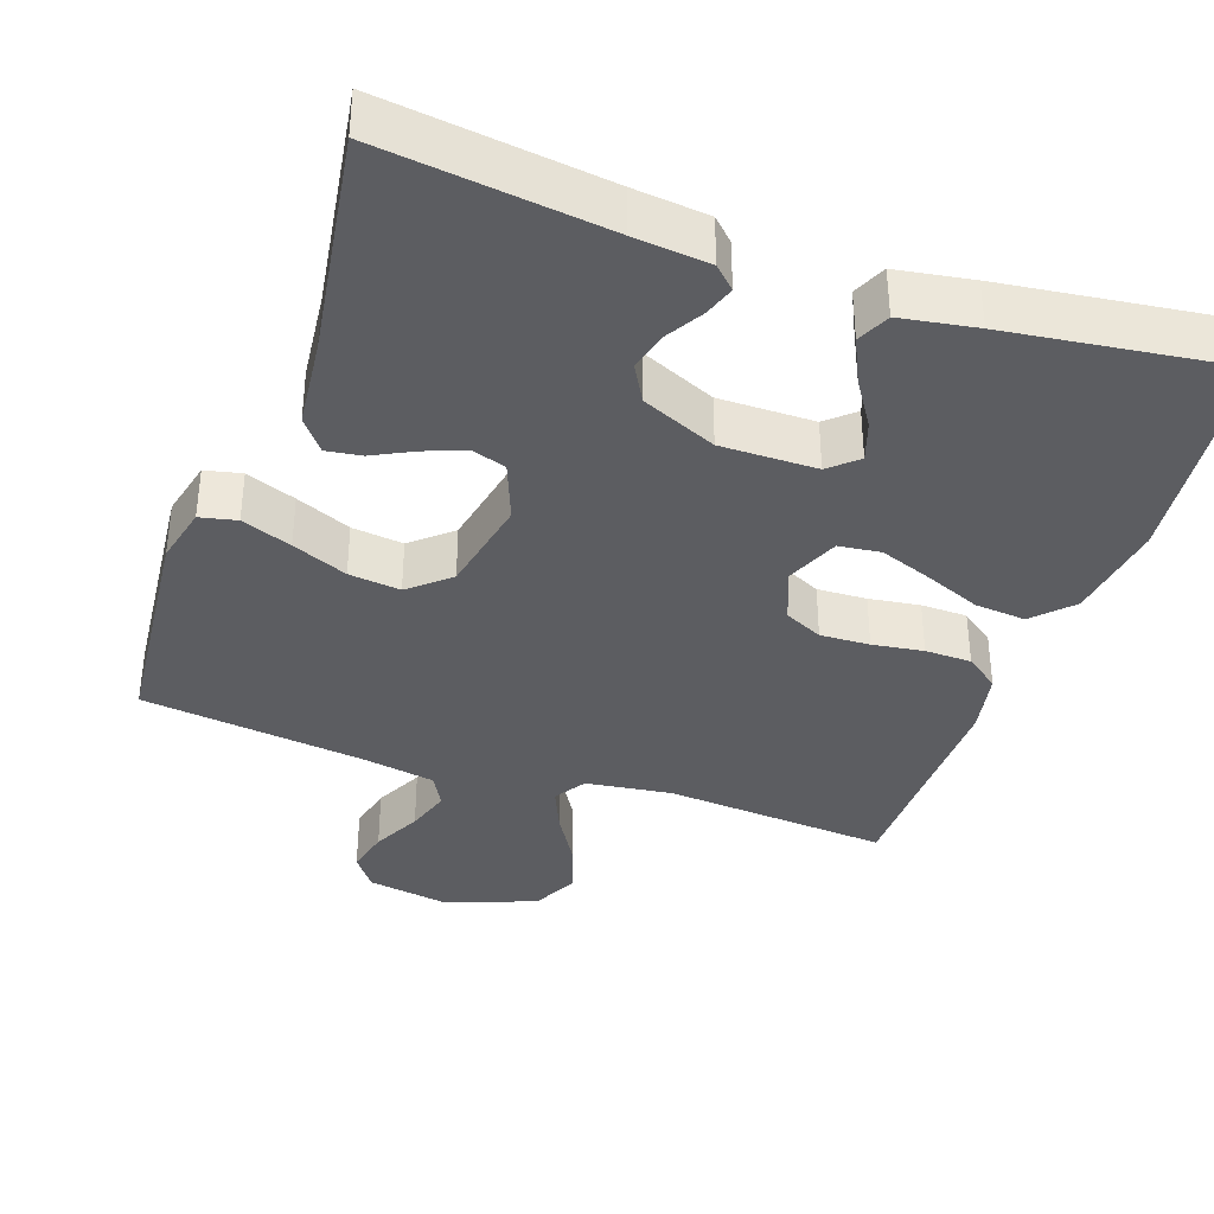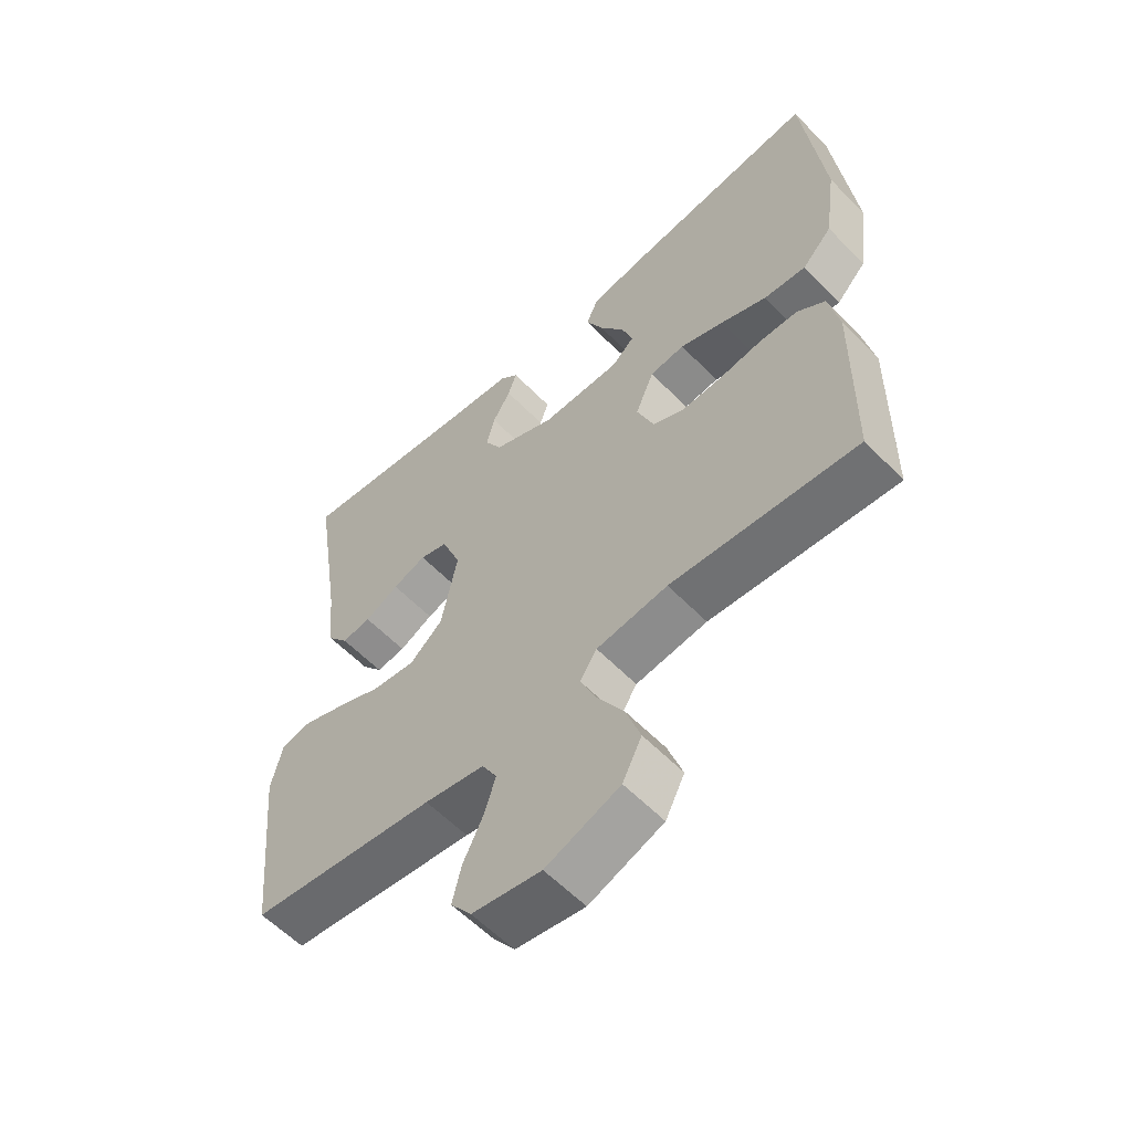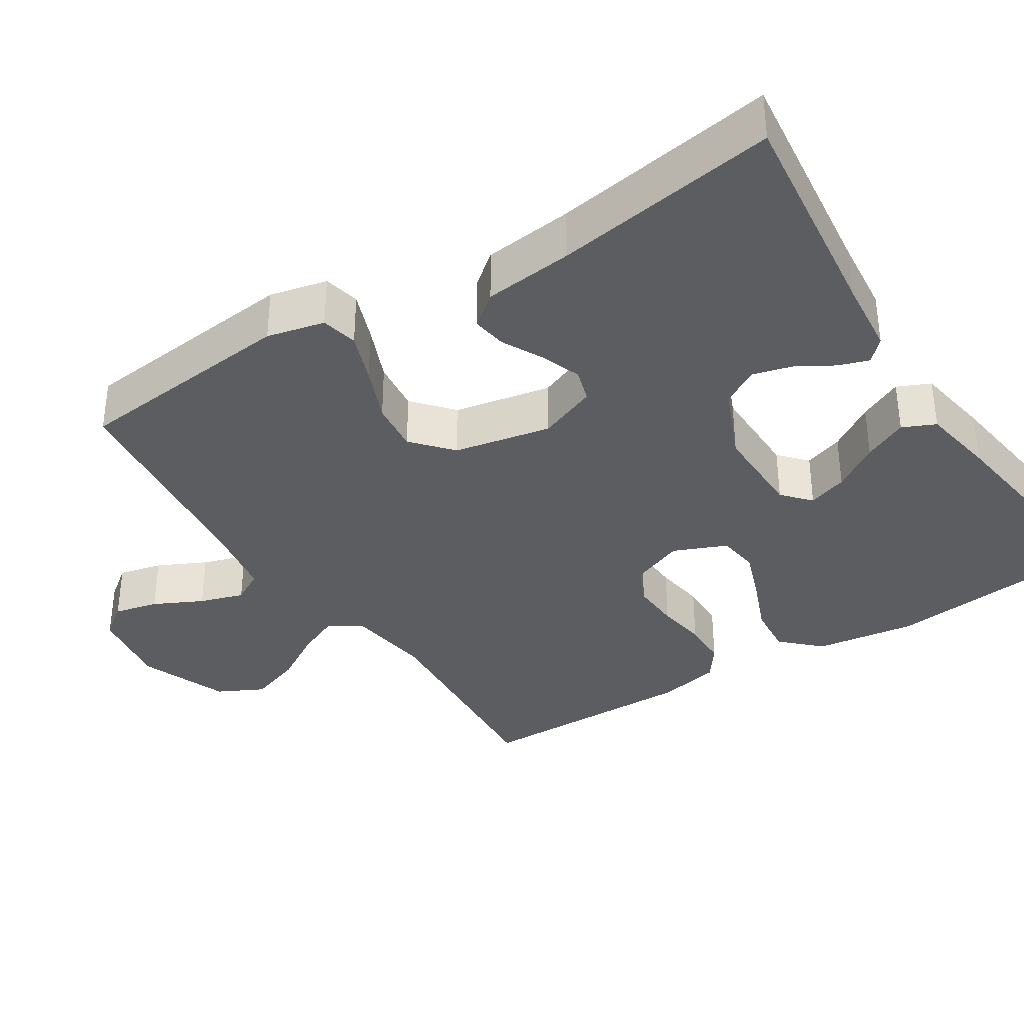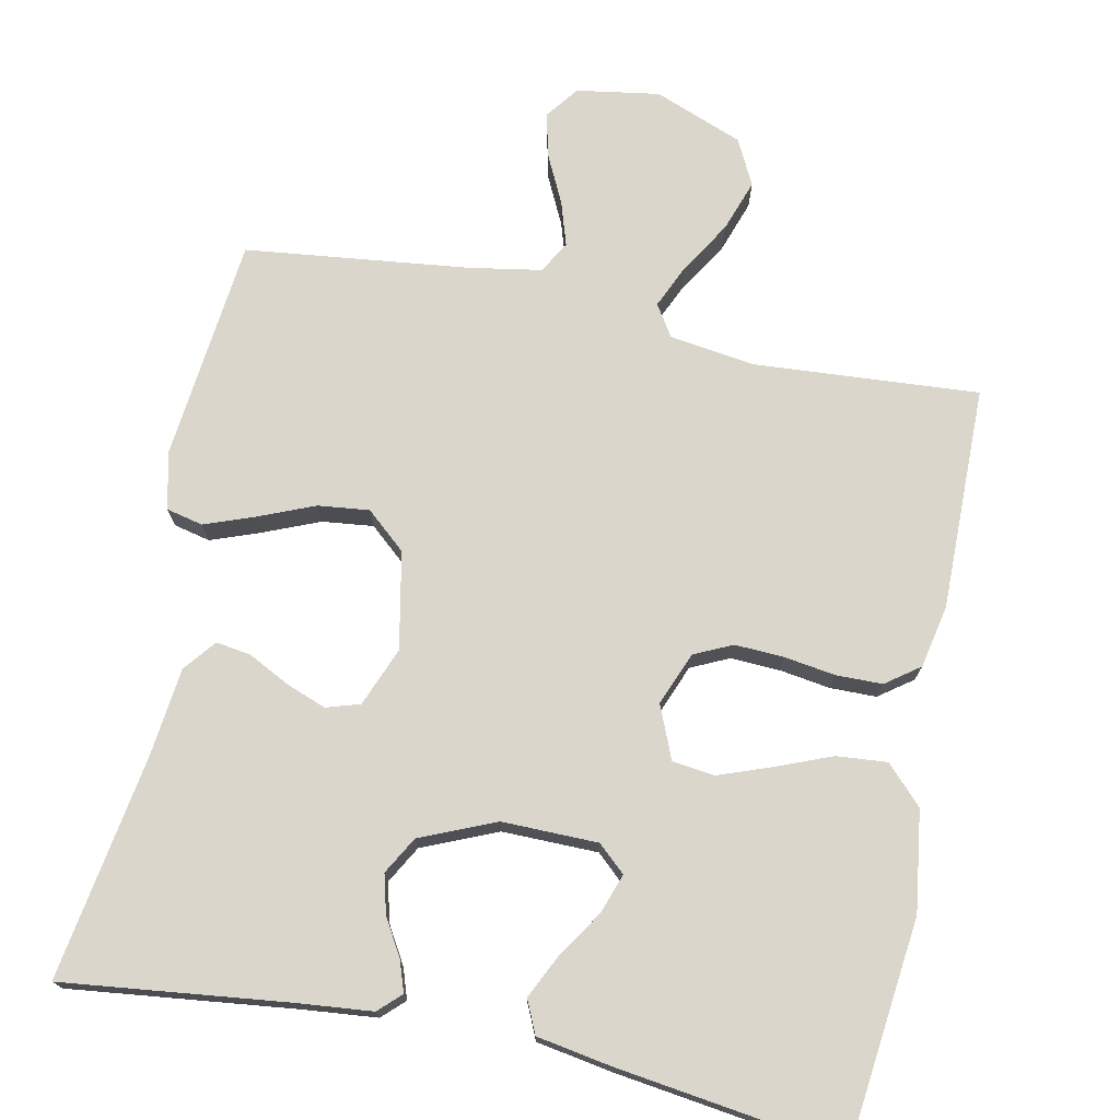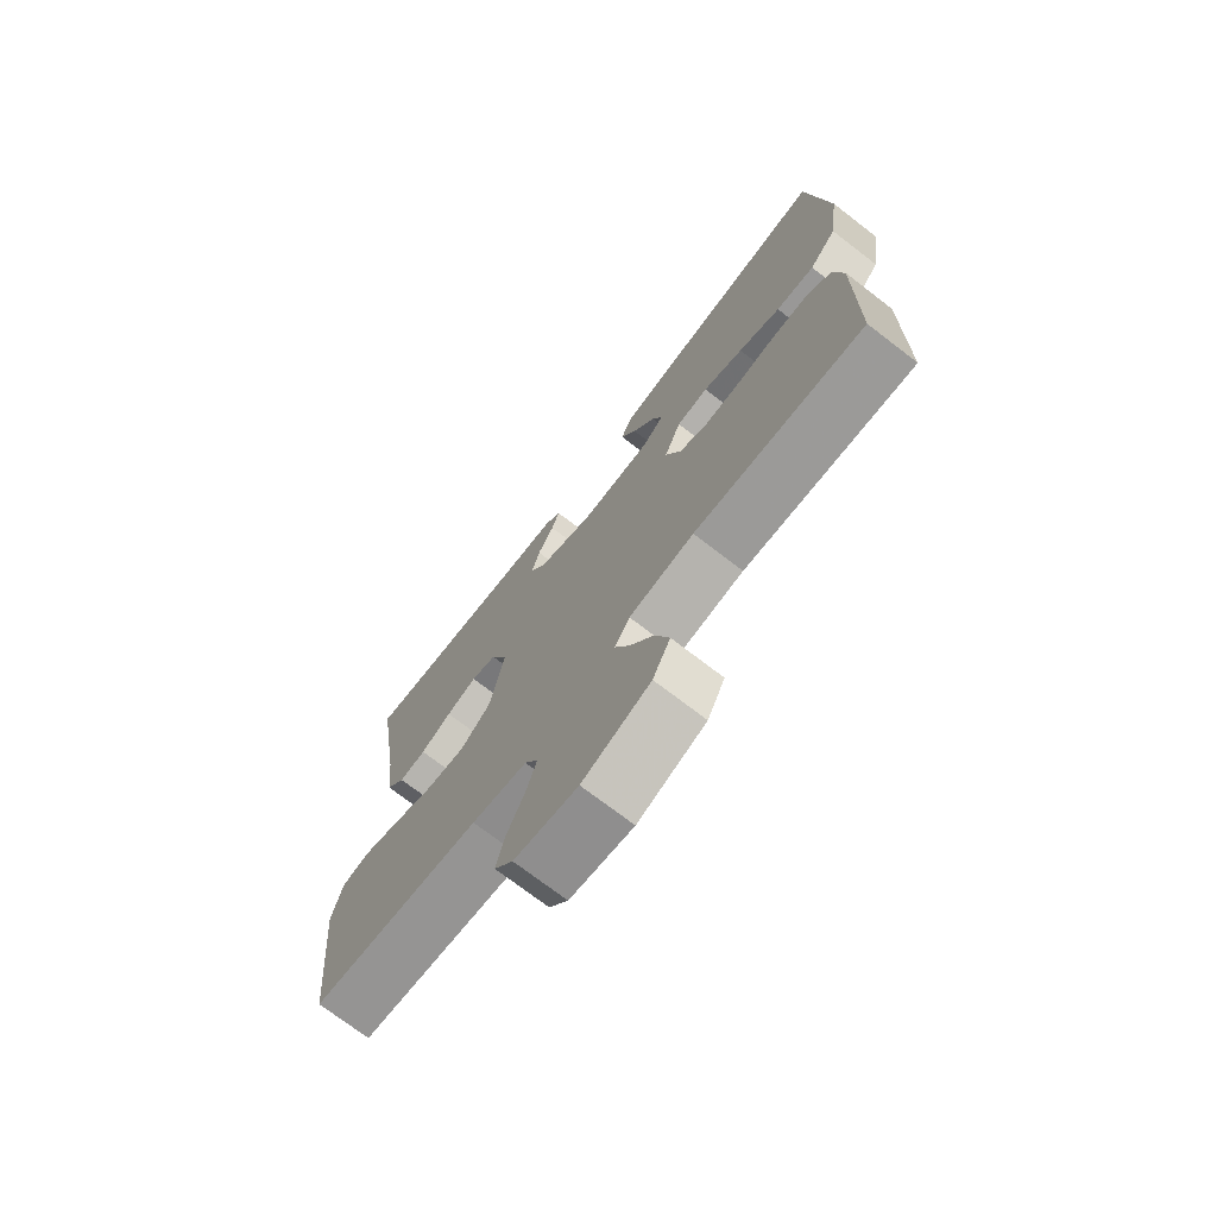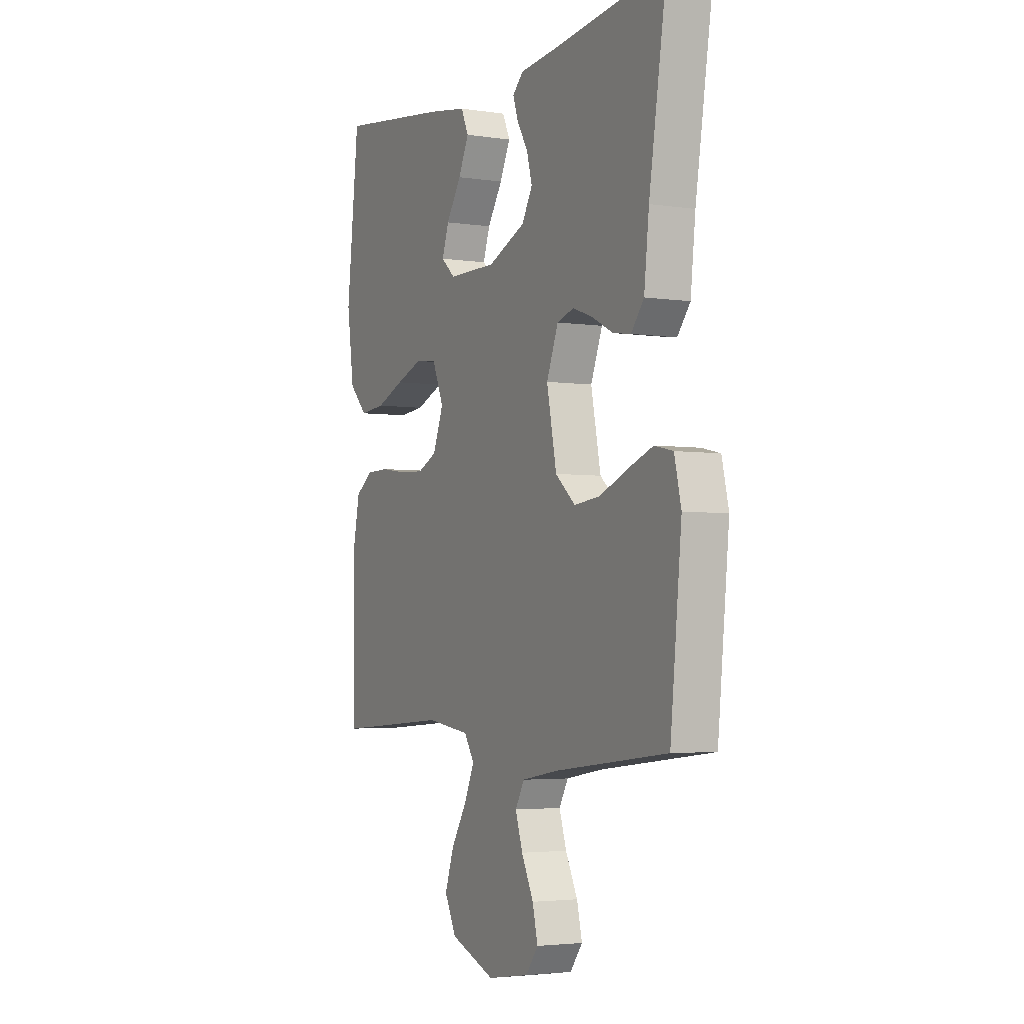
<metadata>
{"format":"obj","ext":"obj","renderer":"f3d","projection":"perspective","resolution":1024,"background":"white","views":[{"elev":-37.2,"azim":-19.4,"up":"+Y"},{"elev":-58.4,"azim":43.5,"up":"+Z"},{"elev":-35.8,"azim":-57.3,"up":"+Y"},{"elev":73.5,"azim":11.8,"up":"+Y"},{"elev":-73.2,"azim":52.5,"up":"+Z"},{"elev":-3.5,"azim":-117.1,"up":"+Z"}]}
</metadata>
<code>
v 0.5 0.07 -0.5
v 0.2 0.07 -0.478
v 0.085 0.07 -0.494
v 0.058 0.07 -0.536
v 0.084 0.07 -0.595
v 0.126 0.07 -0.664
v 0.15 0.07 -0.734
v 0.119 0.07 -0.795
v 0 0.07 -0.841
v -0.111 0.07 -0.823
v -0.144 0.07 -0.779
v -0.13 0.07 -0.72
v -0.098 0.07 -0.655
v -0.079 0.07 -0.596
v -0.103 0.07 -0.553
v -0.2 0.07 -0.536
v -0.5 0.07 -0.5
v -0.53 0.07 -0.2
v -0.512 0.07 -0.123
v -0.463 0.07 -0.112
v -0.396 0.07 -0.137
v -0.322 0.07 -0.168
v -0.253 0.07 -0.176
v -0.2 0.07 -0.13
v -0.174 0.07 0
v -0.205 0.07 0.079
v -0.25 0.07 0.093
v -0.304 0.07 0.073
v -0.359 0.07 0.045
v -0.406 0.07 0.038
v -0.44 0.07 0.081
v -0.453 0.07 0.2
v -0.5 0.07 0.5
v -0.2 0.07 0.464
v -0.1 0.07 0.454
v -0.071 0.07 0.426
v -0.085 0.07 0.385
v -0.114 0.07 0.336
v -0.128 0.07 0.284
v -0.1 0.07 0.234
v 0 0.07 0.191
v 0.128 0.07 0.192
v 0.165 0.07 0.225
v 0.147 0.07 0.278
v 0.107 0.07 0.34
v 0.079 0.07 0.399
v 0.099 0.07 0.443
v 0.2 0.07 0.46
v 0.5 0.07 0.5
v 0.533 0.07 0.2
v 0.514 0.07 0.066
v 0.466 0.07 0.016
v 0.398 0.07 0.022
v 0.324 0.07 0.052
v 0.253 0.07 0.078
v 0.197 0.07 0.071
v 0.167 0.07 0
v 0.195 0.07 -0.071
v 0.246 0.07 -0.095
v 0.312 0.07 -0.092
v 0.38 0.07 -0.082
v 0.442 0.07 -0.083
v 0.487 0.07 -0.116
v 0.504 0.07 -0.2
v 0.5 0 -0.5
v 0.2 0 -0.478
v 0.085 0 -0.494
v 0.058 0 -0.536
v 0.084 0 -0.595
v 0.126 0 -0.664
v 0.15 0 -0.734
v 0.119 0 -0.795
v 0 0 -0.841
v -0.111 0 -0.823
v -0.144 0 -0.779
v -0.13 0 -0.72
v -0.098 0 -0.655
v -0.079 0 -0.596
v -0.103 0 -0.553
v -0.2 0 -0.536
v -0.5 0 -0.5
v -0.53 0 -0.2
v -0.512 0 -0.123
v -0.463 0 -0.112
v -0.396 0 -0.137
v -0.322 0 -0.168
v -0.253 0 -0.176
v -0.2 0 -0.13
v -0.174 0 0
v -0.205 0 0.079
v -0.25 0 0.093
v -0.304 0 0.073
v -0.359 0 0.045
v -0.406 0 0.038
v -0.44 0 0.081
v -0.453 0 0.2
v -0.5 0 0.5
v -0.2 0 0.464
v -0.1 0 0.454
v -0.071 0 0.426
v -0.085 0 0.385
v -0.114 0 0.336
v -0.128 0 0.284
v -0.1 0 0.234
v 0 0 0.191
v 0.128 0 0.192
v 0.165 0 0.225
v 0.147 0 0.278
v 0.107 0 0.34
v 0.079 0 0.399
v 0.099 0 0.443
v 0.2 0 0.46
v 0.5 0 0.5
v 0.533 0 0.2
v 0.514 0 0.066
v 0.466 0 0.016
v 0.398 0 0.022
v 0.324 0 0.052
v 0.253 0 0.078
v 0.197 0 0.071
v 0.167 0 0
v 0.195 0 -0.071
v 0.246 0 -0.095
v 0.312 0 -0.092
v 0.38 0 -0.082
v 0.442 0 -0.083
v 0.487 0 -0.116
v 0.504 0 -0.2
f 63 64 1 2
f 60 61 62 63
f 59 60 63 2
f 58 59 2 3
f 57 58 3 4
f 51 52 53 54
f 51 54 55
f 50 51 55
f 49 50 55 56
f 44 45 46 47
f 43 44 47 48
f 35 36 37 38
f 34 35 38 39
f 32 33 34 39
f 31 32 39 40
f 28 29 30 31
f 27 28 31 40
f 19 20 21 22
f 17 18 19 22
f 16 17 22 23
f 15 16 23 24
f 10 11 12 13
f 10 13 14
f 9 10 14
f 8 9 14
f 5 6 7 8
f 4 5 8 14
f 57 4 14 15
f 43 48 49 56
f 42 43 56 57
f 41 42 57 15
f 26 27 40 41
f 25 26 41
f 15 24 25 41
f 66 65 128 127
f 127 126 125 124
f 66 127 124 123
f 67 66 123 122
f 68 67 122 121
f 118 117 116 115
f 119 118 115
f 119 115 114
f 120 119 114 113
f 111 110 109 108
f 112 111 108 107
f 102 101 100 99
f 103 102 99 98
f 103 98 97 96
f 104 103 96 95
f 95 94 93 92
f 104 95 92 91
f 86 85 84 83
f 86 83 82 81
f 87 86 81 80
f 88 87 80 79
f 77 76 75 74
f 78 77 74
f 78 74 73
f 78 73 72
f 72 71 70 69
f 78 72 69 68
f 79 78 68 121
f 120 113 112 107
f 121 120 107 106
f 79 121 106 105
f 105 104 91 90
f 105 90 89
f 105 89 88 79
f 1 65 66 2
f 2 66 67 3
f 3 67 68 4
f 4 68 69 5
f 5 69 70 6
f 6 70 71 7
f 7 71 72 8
f 8 72 73 9
f 9 73 74 10
f 10 74 75 11
f 11 75 76 12
f 12 76 77 13
f 13 77 78 14
f 14 78 79 15
f 15 79 80 16
f 16 80 81 17
f 17 81 82 18
f 18 82 83 19
f 19 83 84 20
f 20 84 85 21
f 21 85 86 22
f 22 86 87 23
f 23 87 88 24
f 24 88 89 25
f 25 89 90 26
f 26 90 91 27
f 27 91 92 28
f 28 92 93 29
f 29 93 94 30
f 30 94 95 31
f 31 95 96 32
f 32 96 97 33
f 33 97 98 34
f 34 98 99 35
f 35 99 100 36
f 36 100 101 37
f 37 101 102 38
f 38 102 103 39
f 39 103 104 40
f 40 104 105 41
f 41 105 106 42
f 42 106 107 43
f 43 107 108 44
f 44 108 109 45
f 45 109 110 46
f 46 110 111 47
f 47 111 112 48
f 48 112 113 49
f 49 113 114 50
f 50 114 115 51
f 51 115 116 52
f 52 116 117 53
f 53 117 118 54
f 54 118 119 55
f 55 119 120 56
f 56 120 121 57
f 57 121 122 58
f 58 122 123 59
f 59 123 124 60
f 60 124 125 61
f 61 125 126 62
f 62 126 127 63
f 63 127 128 64
f 64 128 65 1

</code>
